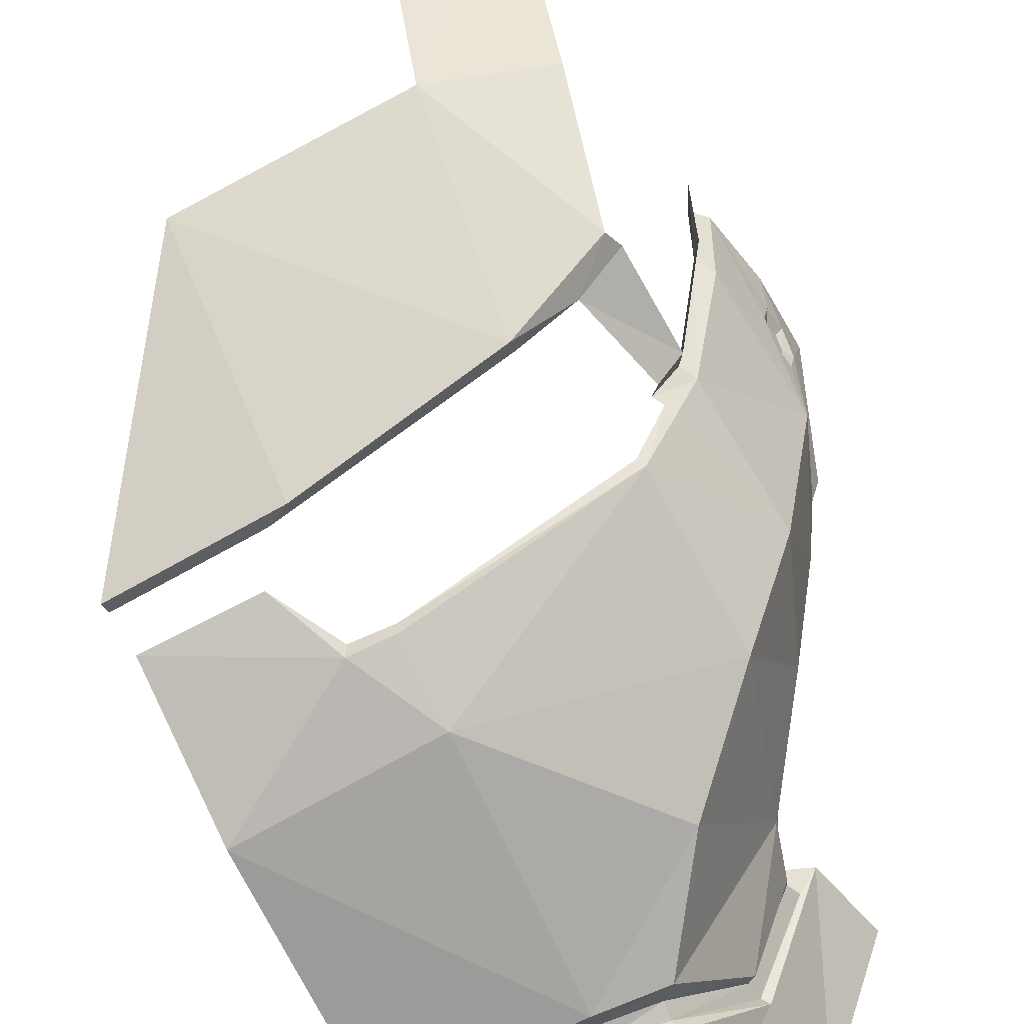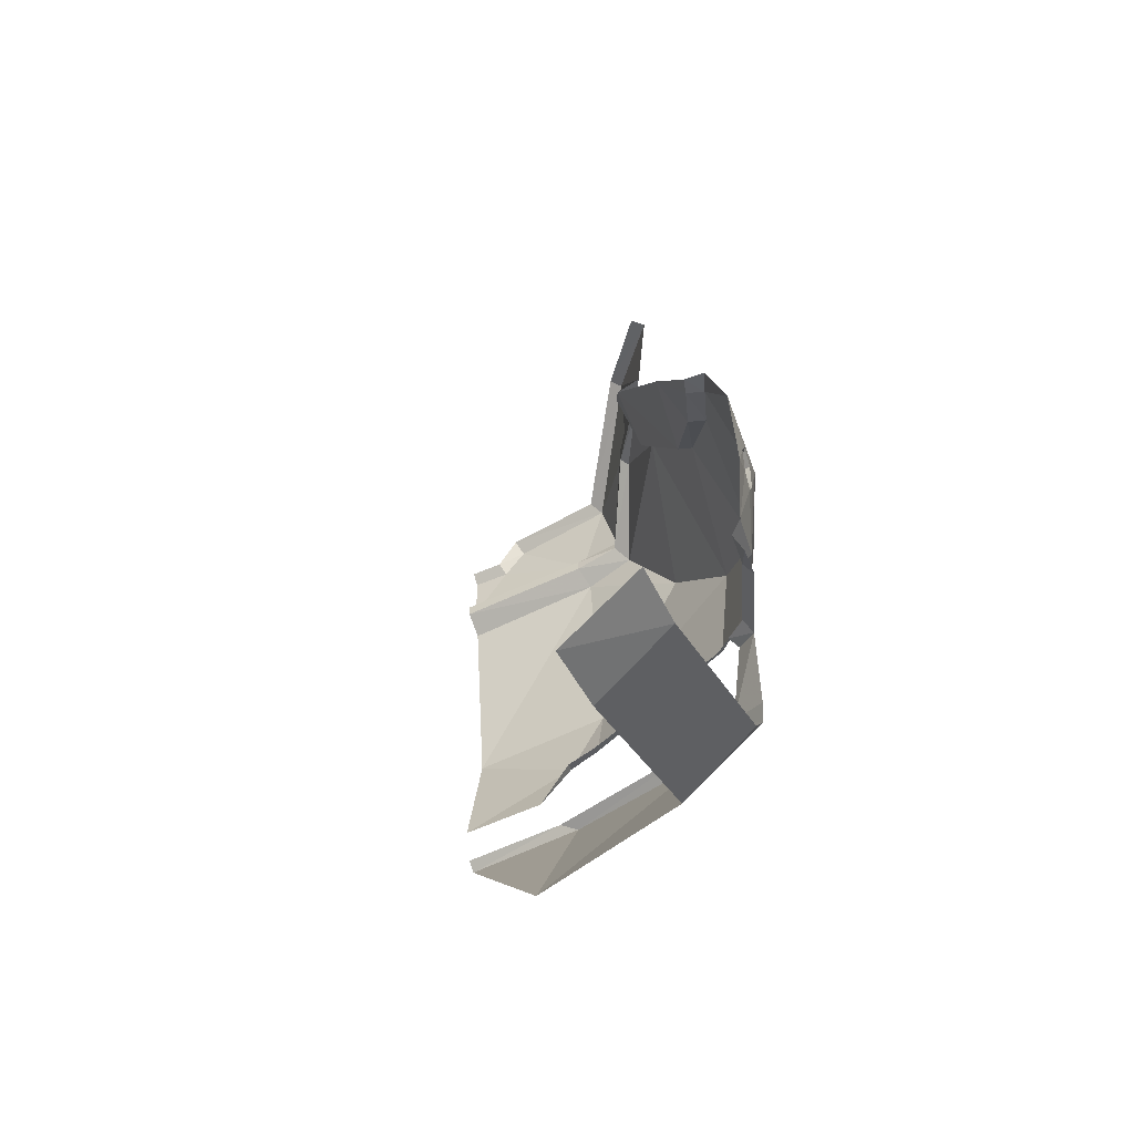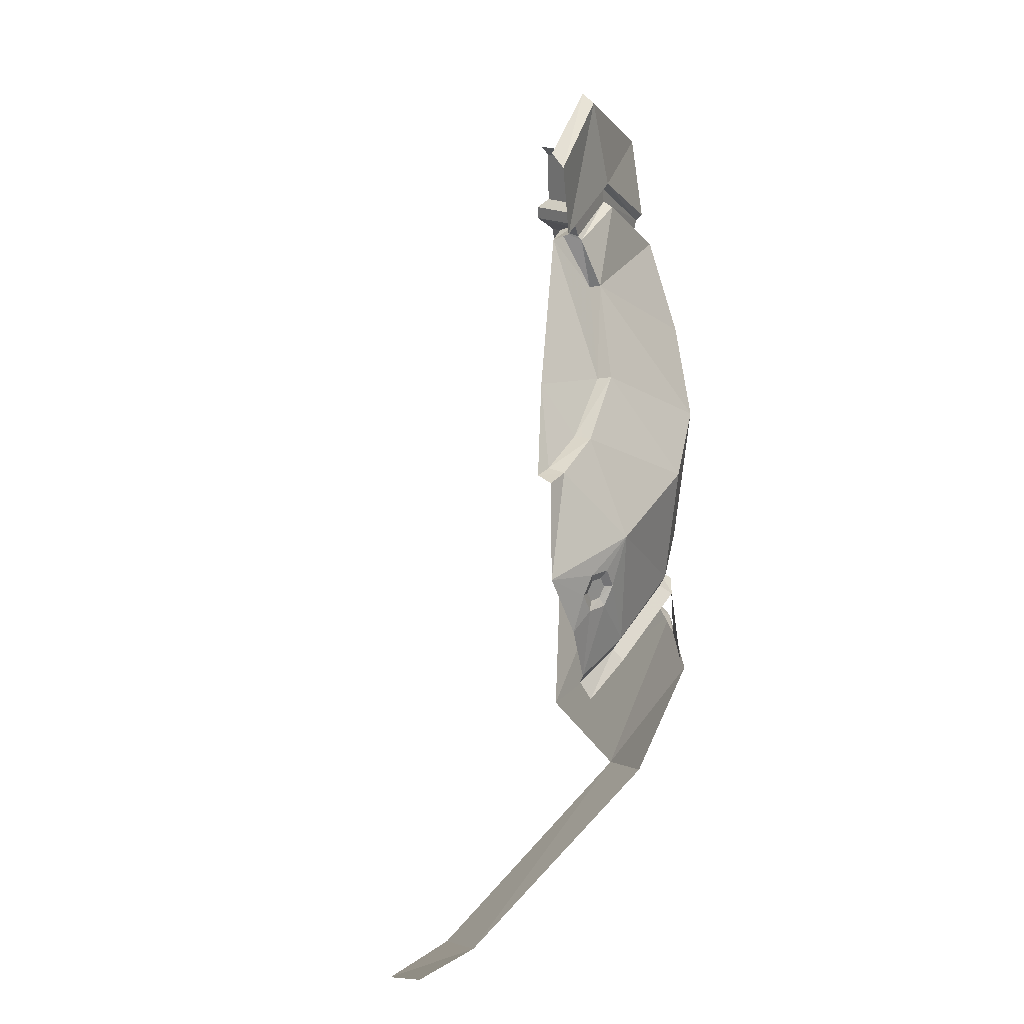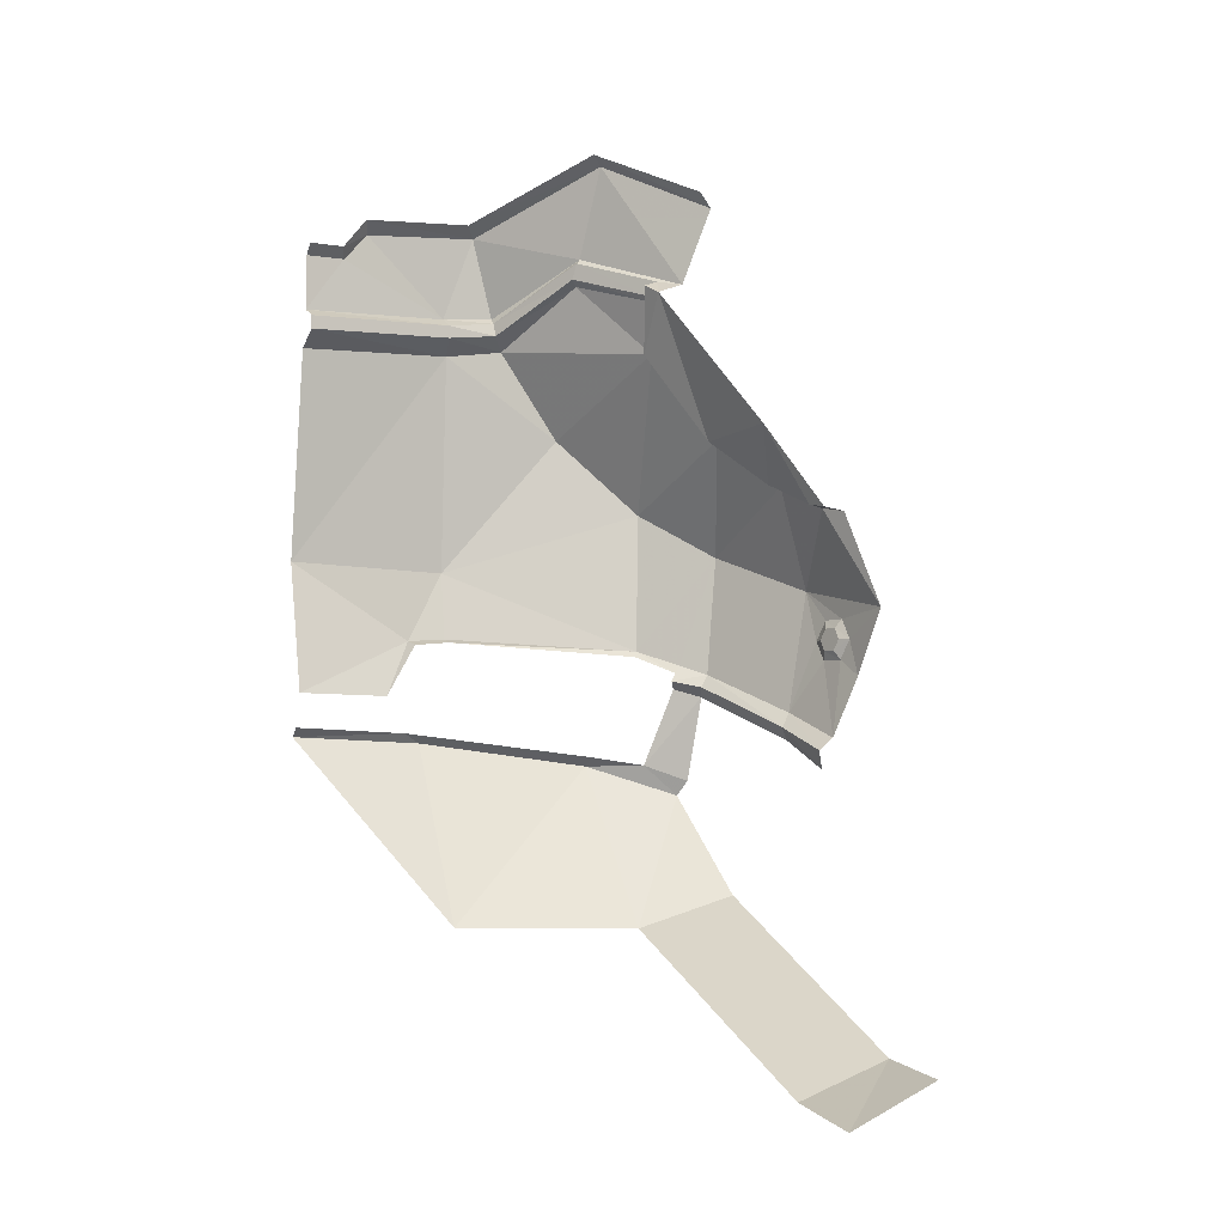
<metadata>
{"format":"obj","ext":"obj","renderer":"f3d","projection":"perspective","resolution":1024,"background":"white","views":[{"elev":-75.0,"azim":25.4,"up":"+Z"},{"elev":-53.5,"azim":25.1,"up":"+Y"},{"elev":17.2,"azim":53.7,"up":"+Y"},{"elev":-4.2,"azim":-28.3,"up":"+Y"}]}
</metadata>
<code>
v 0.622 0.5504 -0.3171
v 0.5834 0.5607 -0.3504
v 0.6342 0.5714 -0.3191
v 0.6966 0.5054 -0.1662
v 0.6812 0.4809 -0.1611
v 0.6342 0.5714 -0.3191
v 0.6812 0.4809 -0.1611
v 0.622 0.5504 -0.3171
v 0.6342 0.5714 -0.3191
v 0.6956 0.4432 -0.0761
v 0.6812 0.4809 -0.1611
v 0.6966 0.5054 -0.1662
v 0.7153 0.4632 -0.0664
v 0.5834 0.5607 -0.3504
v 0.6331 0.5344 -0.3371
v 0.596 0.5483 -0.3661
v 0.622 0.5504 -0.3171
v 0.6331 0.5344 -0.3371
v 0.5834 0.5607 -0.3504
v 0.7095 0.4125 -0.0892
v 0.6812 0.4809 -0.1611
v 0.6956 0.4432 -0.0761
v 0.6954 0.4615 -0.1726
v 0.6812 0.4809 -0.1611
v 0.7095 0.4125 -0.0892
v 0.6954 0.4615 -0.1726
v 0.6331 0.5344 -0.3371
v 0.622 0.5504 -0.3171
v 0.6812 0.4809 -0.1611
v 0.4075 1.418 -0.2962
v 0.5194 1.335 -0.1426
v 0.5426 1.312 -0.1492
v 0.4075 1.418 -0.2962
v 0.5426 1.312 -0.1492
v 0.4259 1.402 -0.3065
v 0.4259 1.402 -0.3065
v 0.2895 1.308 -0.5098
v 0.273 1.326 -0.4919
v 0.4075 1.418 -0.2962
v 0.4259 1.402 -0.3065
v 0.273 1.326 -0.4919
v 0.09635 1.319 -0.5092
v 0.273 1.326 -0.4919
v 0.2895 1.308 -0.5098
v 0.2895 1.308 -0.5098
v 0.1055 1.298 -0.5282
v 0.09635 1.319 -0.5092
v 0 1.271 -0.5141
v 0.05815 1.271 -0.5141
v 0.06545 1.254 -0.5307
v 0 1.254 -0.5307
v 0.09635 1.319 -0.5092
v 0.1055 1.298 -0.5282
v 0.05815 1.271 -0.5141
v 0.1055 1.298 -0.5282
v 0.06545 1.254 -0.5307
v 0.05815 1.271 -0.5141
v 0 1.254 -0.5307
v 0.06545 1.254 -0.5307
v 0 1.164 -0.5323
v 0.4028 1.246 -0.3469
v 0.4115 1.255 -0.3528
v 0.4841 1.201 -0.2213
v 0.4841 1.201 -0.2213
v 0.4115 1.255 -0.3528
v 0.5111 1.192 -0.1862
v 0.5111 1.192 -0.1862
v 0.467 1.176 -0.1868
v 0.4841 1.201 -0.2213
v 0.467 1.176 -0.1868
v 0.4551 1.189 -0.2109
v 0.4841 1.201 -0.2213
v 0.3241 1.173 -0.508
v 0.2418 1.169 -0.5235
v 0.2895 1.308 -0.5098
v 0.2895 1.308 -0.5098
v 0.2418 1.169 -0.5235
v 0.1055 1.298 -0.5282
v 0.2418 1.169 -0.5235
v 0 1.164 -0.5323
v 0.06545 1.254 -0.5307
v 0.2418 1.169 -0.5235
v 0.06545 1.254 -0.5307
v 0.1055 1.298 -0.5282
v 0.4259 1.402 -0.3065
v 0.4115 1.255 -0.3528
v 0.2895 1.308 -0.5098
v 0.4115 1.255 -0.3528
v 0.3241 1.173 -0.508
v 0.2895 1.308 -0.5098
v 0.4115 1.255 -0.3528
v 0.4259 1.402 -0.3065
v 0.5111 1.192 -0.1862
v 0.5426 1.312 -0.1492
v 0.5111 1.192 -0.1862
v 0.4259 1.402 -0.3065
v 0.5712 0.9435 -0.2061
v 0.5896 0.9569 -0.06865
v 0.6262 0.8659 -0.1134
v 0.6625 0.8225 -0.0073
v 0.6539 0.8283 -0.03655
v 0.5896 0.9569 -0.06865
v 0.5896 0.9569 -0.06865
v 0.6539 0.8283 -0.03655
v 0.6262 0.8659 -0.1134
v 0.5896 0.9569 -0.06865
v 0.5712 0.9435 -0.2061
v 0.467 1.176 -0.1868
v 0.4551 1.189 -0.2109
v 0.467 1.176 -0.1868
v 0.4808 1.086 -0.2585
v 0.467 1.176 -0.1868
v 0.5712 0.9435 -0.2061
v 0.4808 1.086 -0.2585
v 0.4028 1.246 -0.3469
v 0.4841 1.201 -0.2213
v 0.4756 1.179 -0.2351
v 0.3988 1.221 -0.354
v 0.3988 1.221 -0.354
v 0.4789 1.171 -0.2405
v 0.4106 1.211 -0.365
v 0.4789 1.171 -0.2405
v 0.3988 1.221 -0.354
v 0.4756 1.179 -0.2351
v 0.3444 1.12 -0.5125
v 0.4995 1.091 -0.2673
v 0.4417 0.9726 -0.4975
v 0.4106 1.211 -0.365
v 0.4995 1.091 -0.2673
v 0.3444 1.12 -0.5125
v 0.4789 1.171 -0.2405
v 0.4995 1.091 -0.2673
v 0.4106 1.211 -0.365
v 0.5647 0.845 -0.4316
v 0.5942 0.949 -0.218
v 0.6552 0.7682 -0.3265
v 0.4995 1.091 -0.2673
v 0.5647 0.845 -0.4316
v 0.4417 0.9726 -0.4975
v 0.4995 1.091 -0.2673
v 0.5942 0.949 -0.218
v 0.5647 0.845 -0.4316
v 0.6552 0.7682 -0.3265
v 0.6562 0.8658 -0.1239
v 0.7224 0.7016 -0.1524
v 0.6552 0.7682 -0.3265
v 0.5942 0.949 -0.218
v 0.6562 0.8658 -0.1239
v 0.7451 0.6663 0.02575
v 0.6843 0.825 -0.0459
v 0.6992 0.8173 -0.00635
v 0.7451 0.6663 0.02575
v 0.7224 0.7016 -0.1524
v 0.6843 0.825 -0.0459
v 0.6562 0.8658 -0.1239
v 0.6843 0.825 -0.0459
v 0.7224 0.7016 -0.1524
v 0.4115 1.255 -0.3528
v 0.3218 1.164 -0.4956
v 0.3241 1.173 -0.508
v 0.4028 1.246 -0.3469
v 0.3218 1.164 -0.4956
v 0.4115 1.255 -0.3528
v 0.3988 1.221 -0.354
v 0.3218 1.164 -0.4956
v 0.4028 1.246 -0.3469
v 0.3235 1.142 -0.4898
v 0.3218 1.164 -0.4956
v 0.3988 1.221 -0.354
v 0.3235 1.142 -0.4898
v 0.4106 1.211 -0.365
v 0.3444 1.12 -0.5125
v 0.3988 1.221 -0.354
v 0.4106 1.211 -0.365
v 0.3235 1.142 -0.4898
v 0.2418 1.169 -0.5235
v 0.3218 1.164 -0.4956
v 0.2419 1.154 -0.4986
v 0.3241 1.173 -0.508
v 0.3218 1.164 -0.4956
v 0.2418 1.169 -0.5235
v 0 1.164 -0.5323
v 0.2419 1.154 -0.4986
v 0 1.15 -0.5054
v 0.2418 1.169 -0.5235
v 0.2419 1.154 -0.4986
v 0 1.164 -0.5323
v 0.3444 1.12 -0.5125
v 0.2419 1.133 -0.4986
v 0.3235 1.142 -0.4898
v 0.2419 1.154 -0.4986
v 0.3235 1.142 -0.4898
v 0.2419 1.133 -0.4986
v 0.3218 1.164 -0.4956
v 0.3235 1.142 -0.4898
v 0.2419 1.154 -0.4986
v 0.4551 1.189 -0.2109
v 0.4756 1.179 -0.2351
v 0.4841 1.201 -0.2213
v 0.4551 1.189 -0.2109
v 0.4789 1.171 -0.2405
v 0.4756 1.179 -0.2351
v 0.4551 1.189 -0.2109
v 0.4808 1.086 -0.2585
v 0.4789 1.171 -0.2405
v 0.4995 1.091 -0.2673
v 0.4789 1.171 -0.2405
v 0.4808 1.086 -0.2585
v 0.5712 0.9435 -0.2061
v 0.4995 1.091 -0.2673
v 0.4808 1.086 -0.2585
v 0.5942 0.949 -0.218
v 0.4995 1.091 -0.2673
v 0.5712 0.9435 -0.2061
v 0.5942 0.949 -0.218
v 0.6262 0.8659 -0.1134
v 0.6562 0.8658 -0.1239
v 0.6262 0.8659 -0.1134
v 0.5942 0.949 -0.218
v 0.5712 0.9435 -0.2061
v 0.6562 0.8658 -0.1239
v 0.6539 0.8283 -0.03655
v 0.6843 0.825 -0.0459
v 0.6539 0.8283 -0.03655
v 0.6562 0.8658 -0.1239
v 0.6262 0.8659 -0.1134
v 0.6843 0.825 -0.0459
v 0.6625 0.8225 -0.0073
v 0.6992 0.8173 -0.00635
v 0.6625 0.8225 -0.0073
v 0.6843 0.825 -0.0459
v 0.6539 0.8283 -0.03655
v 0 1.15 -0.5054
v 0.2419 1.154 -0.4986
v 0.2419 1.133 -0.4986
v 0 1.128 -0.5054
v 0.2517 1.108 -0.5322
v 0.2589 0.7441 -0.5641
v 0 0.7548 -0.5886
v 0.2517 1.108 -0.5322
v 0 0.7548 -0.5886
v 0 1.102 -0.544
v 0.6342 0.5714 -0.3191
v 0.6552 0.7682 -0.3265
v 0.7224 0.7016 -0.1524
v 0.6342 0.5714 -0.3191
v 0.7224 0.7016 -0.1524
v 0.6966 0.5054 -0.1662
v 0.2517 1.108 -0.5322
v 0.3444 1.12 -0.5125
v 0.4417 0.9726 -0.4975
v 0.2589 0.7441 -0.5641
v 0.2517 1.108 -0.5322
v 0.4417 0.9726 -0.4975
v 0.2589 0.7441 -0.5641
v 0.5647 0.845 -0.4316
v 0.5504 0.6123 -0.4117
v 0.2589 0.7441 -0.5641
v 0.5504 0.6123 -0.4117
v 0.2557 0.6317 -0.5431
v 0.5647 0.845 -0.4316
v 0.2589 0.7441 -0.5641
v 0.4417 0.9726 -0.4975
v 0.5504 0.6123 -0.4117
v 0.5647 0.845 -0.4316
v 0.6552 0.7682 -0.3265
v 0.6015 0.5875 -0.355
v 0.2557 0.6317 -0.5431
v 0.1966 0.6278 -0.5589
v 0.2589 0.7441 -0.5641
v 0.1966 0.6278 -0.5589
v 0 0.7548 -0.5886
v 0.2589 0.7441 -0.5641
v 0.7153 0.4632 -0.0664
v 0.7244 0.5871 -0.1045
v 0.7313 0.5873 -0.06755
v 0.7153 0.4632 -0.0664
v 0.6966 0.5054 -0.1662
v 0.7244 0.5871 -0.1045
v 0.7353 0.6525 -0.06845
v 0.7451 0.6663 0.02575
v 0.7368 0.6199 -0.04935
v 0.7353 0.6525 -0.06845
v 0.7224 0.7016 -0.1524
v 0.7451 0.6663 0.02575
v 0.729 0.6521 -0.1056
v 0.7224 0.7016 -0.1524
v 0.7353 0.6525 -0.06845
v 0.7228 0.6196 -0.1235
v 0.7224 0.7016 -0.1524
v 0.729 0.6521 -0.1056
v 0.7228 0.6196 -0.1235
v 0.6966 0.5054 -0.1662
v 0.7224 0.7016 -0.1524
v 0.7244 0.5871 -0.1045
v 0.6966 0.5054 -0.1662
v 0.7228 0.6196 -0.1235
v 0.6154 0.371 -0.3889
v 0.5614 0.4212 -0.4059
v 0.6248 0.3953 -0.3694
v 0.5614 0.4212 -0.4059
v 0.6154 0.371 -0.3889
v 0.4821 0.4198 -0.4656
v 0.6154 0.371 -0.3889
v 0.4981 0.1565 -0.3101
v 0.4821 0.4198 -0.4656
v 0.6451 0.2089 -0.2575
v 0.4981 0.1565 -0.3101
v 0.6154 0.371 -0.3889
v 0.4981 0.1565 -0.3101
v 0.6742 -0.01615 0.1396
v 0.5369 -0.07615 0.1024
v 0.4981 0.1565 -0.3101
v 0.6451 0.2089 -0.2575
v 0.6742 -0.01615 0.1396
v 0.6742 -0.01615 0.1396
v 0.5414 -0.1045 0.2289
v 0.5369 -0.07615 0.1024
v 0.6782 -0.03485 0.2564
v 0.5414 -0.1045 0.2289
v 0.6742 -0.01615 0.1396
v 0.214 0.4575 -0.551
v 0.2105 0.161 -0.3976
v 0 0.4663 -0.5736
v 0.4821 0.4198 -0.4656
v 0.2105 0.161 -0.3976
v 0.214 0.4575 -0.551
v 0.4981 0.1565 -0.3101
v 0.2105 0.161 -0.3976
v 0.4821 0.4198 -0.4656
v 0.7264 0.6383 -0.07615
v 0.729 0.6521 -0.1056
v 0.7353 0.6525 -0.06845
v 0.7227 0.6382 -0.0969
v 0.729 0.6521 -0.1056
v 0.7264 0.6383 -0.07615
v 0.7368 0.6199 -0.04935
v 0.7264 0.6383 -0.07615
v 0.7353 0.6525 -0.06845
v 0.7264 0.6383 -0.07615
v 0.7368 0.6199 -0.04935
v 0.7268 0.6202 -0.0655
v 0.7237 0.6019 -0.07555
v 0.7268 0.6202 -0.0655
v 0.7368 0.6199 -0.04935
v 0.7313 0.5873 -0.06755
v 0.72 0.6019 -0.09625
v 0.7237 0.6019 -0.07555
v 0.7313 0.5873 -0.06755
v 0.72 0.6019 -0.09625
v 0.7313 0.5873 -0.06755
v 0.7244 0.5871 -0.1045
v 0.72 0.6019 -0.09625
v 0.7244 0.5871 -0.1045
v 0.7228 0.6196 -0.1235
v 0.7195 0.62 -0.107
v 0.72 0.6019 -0.09625
v 0.7228 0.6196 -0.1235
v 0.7195 0.62 -0.107
v 0.7228 0.6196 -0.1235
v 0.729 0.6521 -0.1056
v 0.729 0.6521 -0.1056
v 0.7227 0.6382 -0.0969
v 0.7195 0.62 -0.107
v 0.7268 0.6202 -0.0655
v 0.7195 0.62 -0.107
v 0.7227 0.6382 -0.0969
v 0.7264 0.6383 -0.07615
v 0.7195 0.62 -0.107
v 0.7268 0.6202 -0.0655
v 0.7237 0.6019 -0.07555
v 0.72 0.6019 -0.09625
v 0.5614 0.4212 -0.4059
v 0.6331 0.5344 -0.3371
v 0.6248 0.3953 -0.3694
v 0.6331 0.5344 -0.3371
v 0.5614 0.4212 -0.4059
v 0.596 0.5483 -0.3661
v 0.2517 1.108 -0.5322
v 0.2419 1.133 -0.4986
v 0.3444 1.12 -0.5125
v 0.2517 1.108 -0.5322
v 0 1.128 -0.5054
v 0.2419 1.133 -0.4986
v 0 1.128 -0.5054
v 0.2517 1.108 -0.5322
v 0 1.102 -0.544
v 0.7375 0.56 -0.0275
v 0.7313 0.5873 -0.06755
v 0.7368 0.6199 -0.04935
v 0.7313 0.5873 -0.06755
v 0.7375 0.56 -0.0275
v 0.7153 0.4632 -0.0664
v 0.7451 0.6663 0.02575
v 0.7375 0.56 -0.0275
v 0.7368 0.6199 -0.04935
v 0.6015 0.5875 -0.355
v 0.6552 0.7682 -0.3265
v 0.6342 0.5714 -0.3191
v 0.1491 0.5344 -0.5341
v 0 0.5375 -0.5429
v 0.1966 0.6278 -0.5589
v 0.1966 0.6278 -0.5589
v 0 0.5375 -0.5429
v 0 0.7548 -0.5886
v 0.4821 0.4348 -0.4432
v 0.5614 0.4212 -0.4059
v 0.4821 0.4198 -0.4656
v 0.4821 0.4198 -0.4656
v 0.214 0.4575 -0.551
v 0.4821 0.4348 -0.4432
v 0.4821 0.4348 -0.4432
v 0.214 0.4575 -0.551
v 0.1836 0.4738 -0.5414
v 0.214 0.4575 -0.551
v 0 0.4663 -0.5736
v 0.1836 0.4738 -0.5414
v 0.1836 0.4738 -0.5414
v 0 0.4663 -0.5736
v 0 0.4814 -0.5577
v 0.1966 0.6278 -0.5589
v 0.2009 0.6207 -0.5396
v 0.1491 0.5344 -0.5341
v 0.1966 0.6278 -0.5589
v 0.2557 0.6317 -0.5431
v 0.2565 0.6255 -0.5281
v 0.2009 0.6207 -0.5396
v 0.2557 0.6317 -0.5431
v 0.5504 0.6123 -0.4117
v 0.2565 0.6255 -0.5281
v 0.5437 0.6029 -0.4047
v 0.2565 0.6255 -0.5281
v 0.5504 0.6123 -0.4117
v 0.5926 0.5744 -0.3527
v 0.5437 0.6029 -0.4047
v 0.5504 0.6123 -0.4117
v 0.6015 0.5875 -0.355
v 0.5926 0.5744 -0.3527
v 0.5504 0.6123 -0.4117
v 0.6015 0.5875 -0.355
v 0.6342 0.5714 -0.3191
v 0.5926 0.5744 -0.3527
v 0.5926 0.5744 -0.3527
v 0.6342 0.5714 -0.3191
v 0.5834 0.5607 -0.3504
g mesh6852207
f 1 2 3
f 4 5 6
f 7 8 9
f 10 11 12
f 12 13 10
f 14 15 16
f 17 18 19
f 20 21 22
f 23 24 25
f 26 27 28
f 28 29 26
f 30 31 32
f 33 34 35
f 36 37 38
f 39 40 41
f 42 43 44
f 45 46 47
f 48 49 50
f 50 51 48
f 52 53 54
f 55 56 57
f 58 59 60
f 61 62 63
f 64 65 66
f 67 68 69
f 70 71 72
f 73 74 75
f 76 77 78
f 79 80 81
f 82 83 84
f 85 86 87
f 88 89 90
f 91 92 93
f 94 95 96
f 97 98 99
f 100 101 102
f 103 104 105
f 106 107 108
f 109 110 111
f 112 113 114
f 115 116 117
f 117 118 115
f 119 120 121
f 122 123 124
f 125 126 127
f 128 129 130
f 131 132 133
f 134 135 136
f 137 138 139
f 140 141 142
f 143 144 145
f 146 147 148
f 149 150 151
f 152 153 154
f 155 156 157
f 158 159 160
f 161 162 163
f 164 165 166
f 167 168 169
f 170 171 172
f 173 174 175
f 176 177 178
f 179 180 181
f 182 183 184
f 185 186 187
f 188 189 190
f 191 192 193
f 194 195 196
f 197 198 199
f 200 201 202
f 203 204 205
f 206 207 208
f 209 210 211
f 212 213 214
f 215 216 217
f 218 219 220
f 221 222 223
f 224 225 226
f 227 228 229
f 230 231 232
f 233 234 235
f 235 236 233
f 237 238 239
f 240 241 242
f 243 244 245
f 246 247 248
f 249 250 251
f 252 253 254
f 255 256 257
f 258 259 260
f 261 262 263
f 264 265 266
f 266 267 264
f 268 269 270
f 271 272 273
f 274 275 276
f 277 278 279
f 280 281 282
f 283 284 285
f 286 287 288
f 289 290 291
f 292 293 294
f 295 296 297
f 298 299 300
f 301 302 303
f 304 305 306
f 307 308 309
f 310 311 312
f 313 314 315
f 316 317 318
f 319 320 321
f 322 323 324
f 325 326 327
f 328 329 330
f 331 332 333
f 334 335 336
f 337 338 339
f 340 341 342
f 343 344 345
f 345 346 343
f 347 348 349
f 350 351 352
f 353 354 355
f 356 357 358
f 359 360 361
f 362 363 364
f 365 366 367
f 367 368 365
f 369 370 371
f 371 372 369
f 373 374 375
f 376 377 378
f 379 380 381
f 382 383 384
f 385 386 387
f 388 389 390
f 391 392 393
f 394 395 396
f 397 398 399
f 400 401 402
f 403 404 405
f 406 407 408
f 409 410 411
f 412 413 414
f 415 416 417
f 418 419 420
f 421 422 423
f 424 425 426
f 426 427 424
f 428 429 430
f 431 432 433
f 434 435 436
f 437 438 439
f 440 441 442
f 443 444 445

</code>
